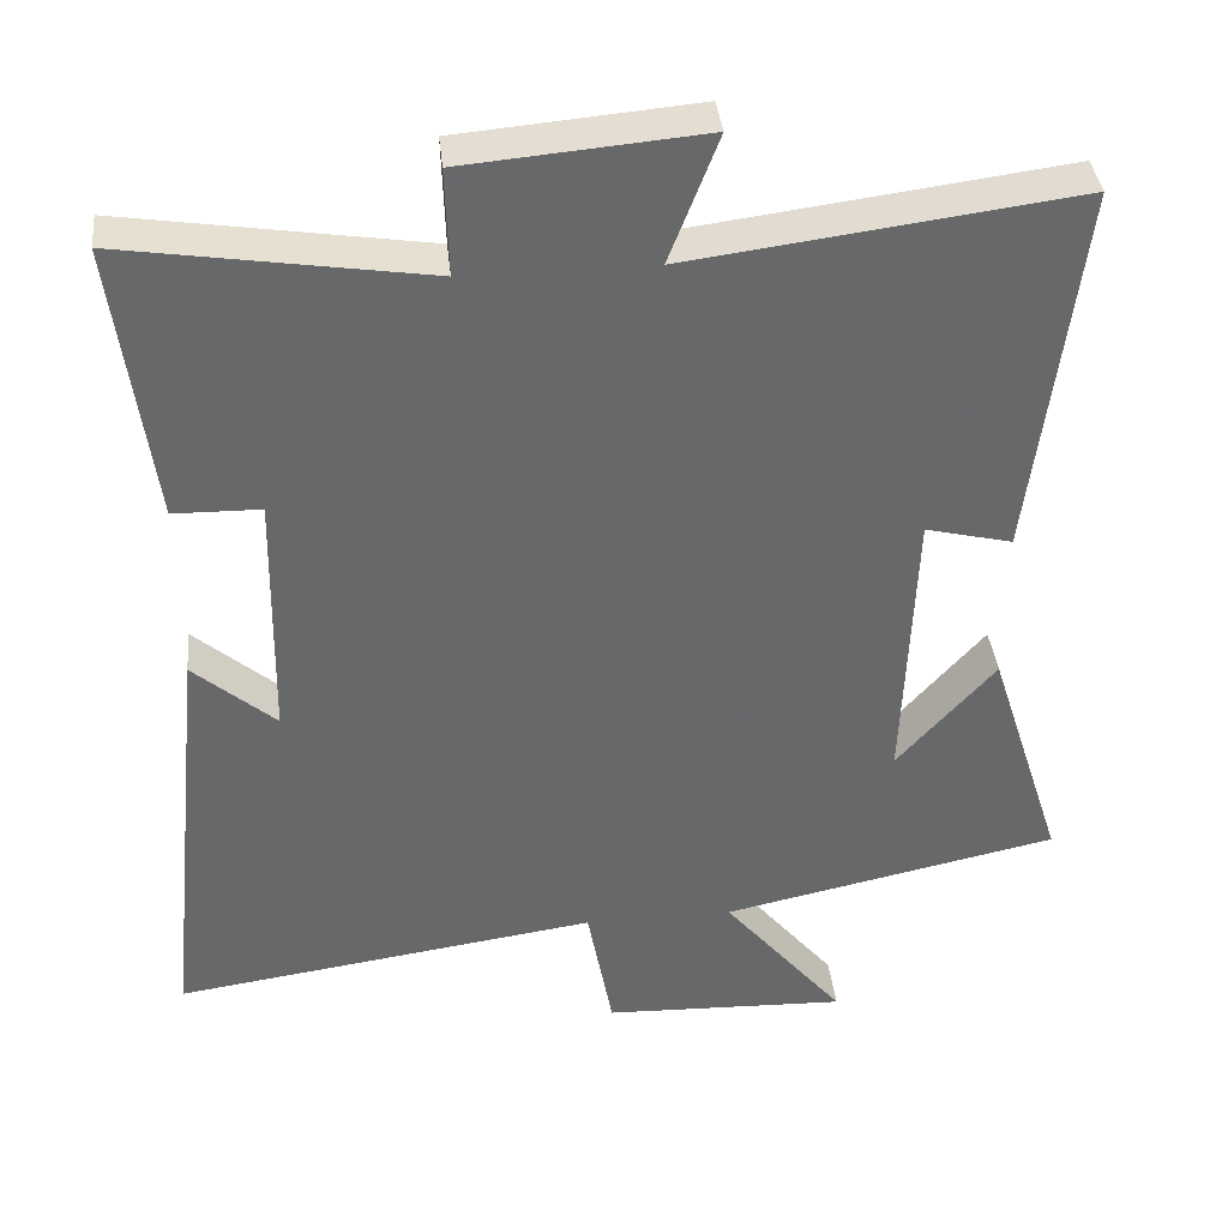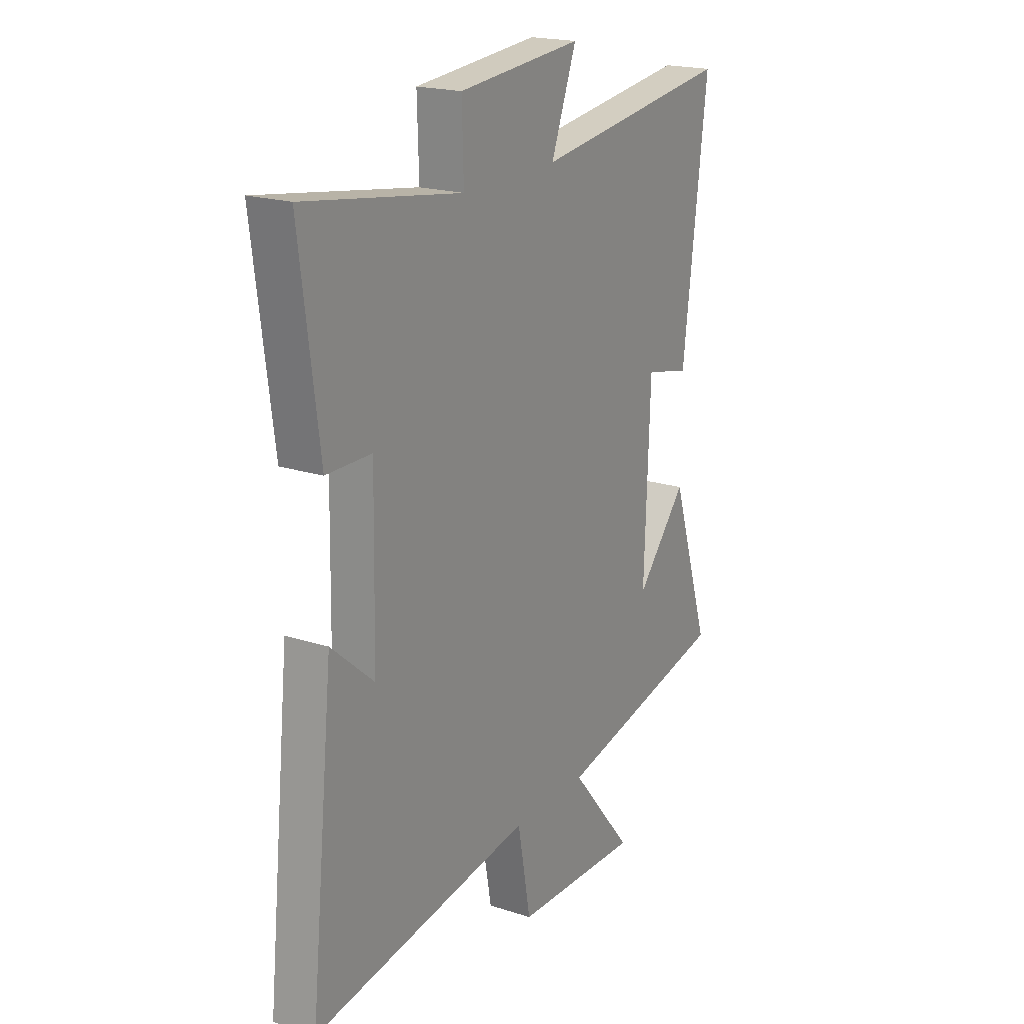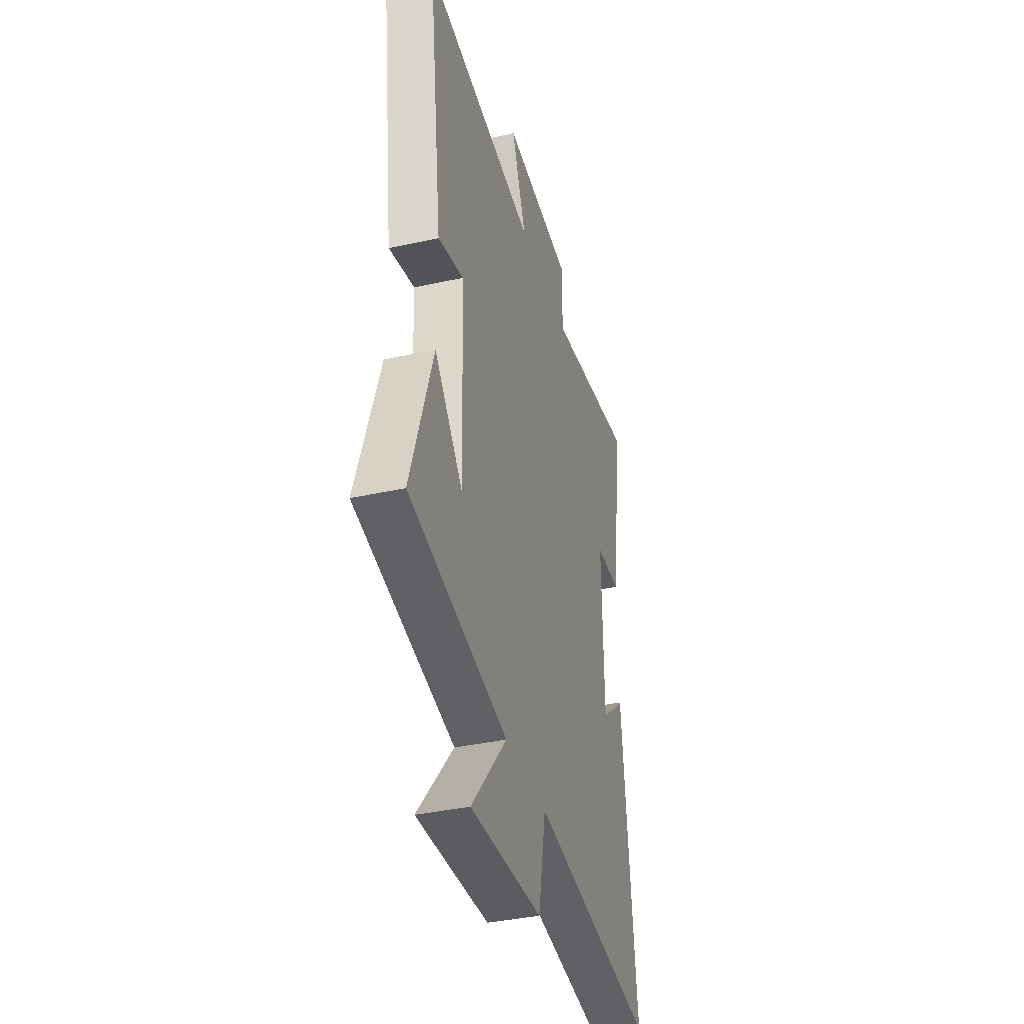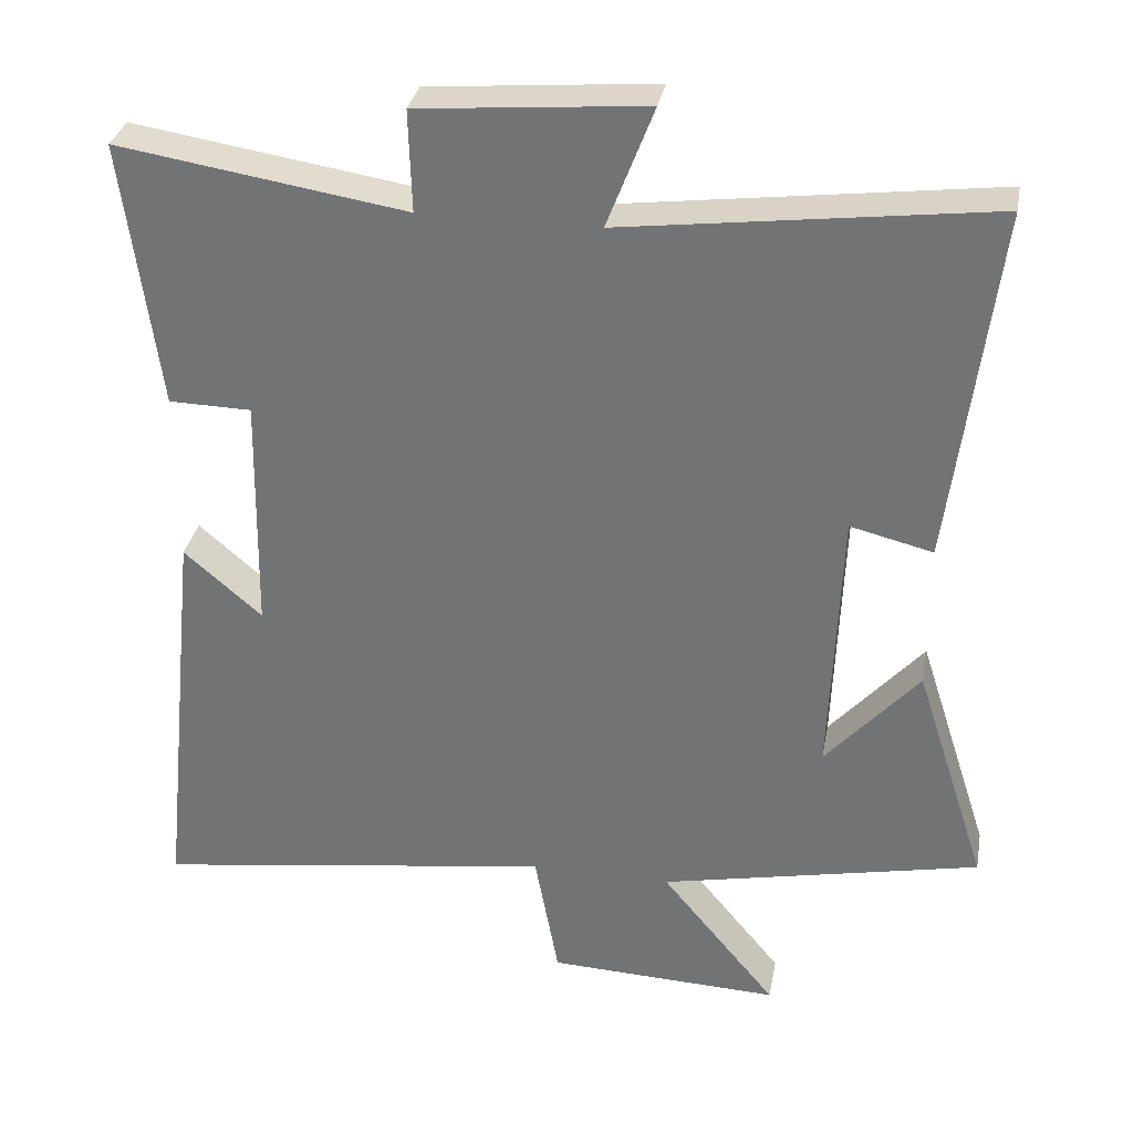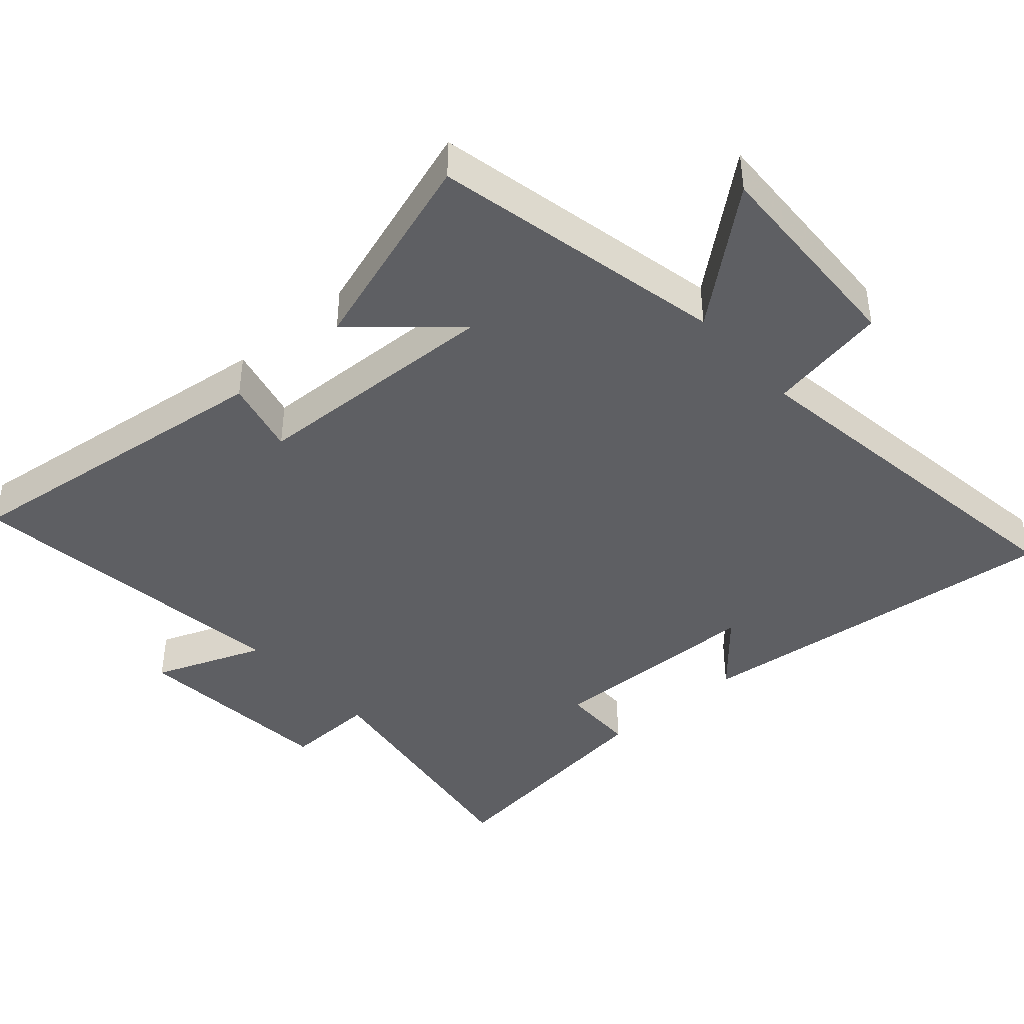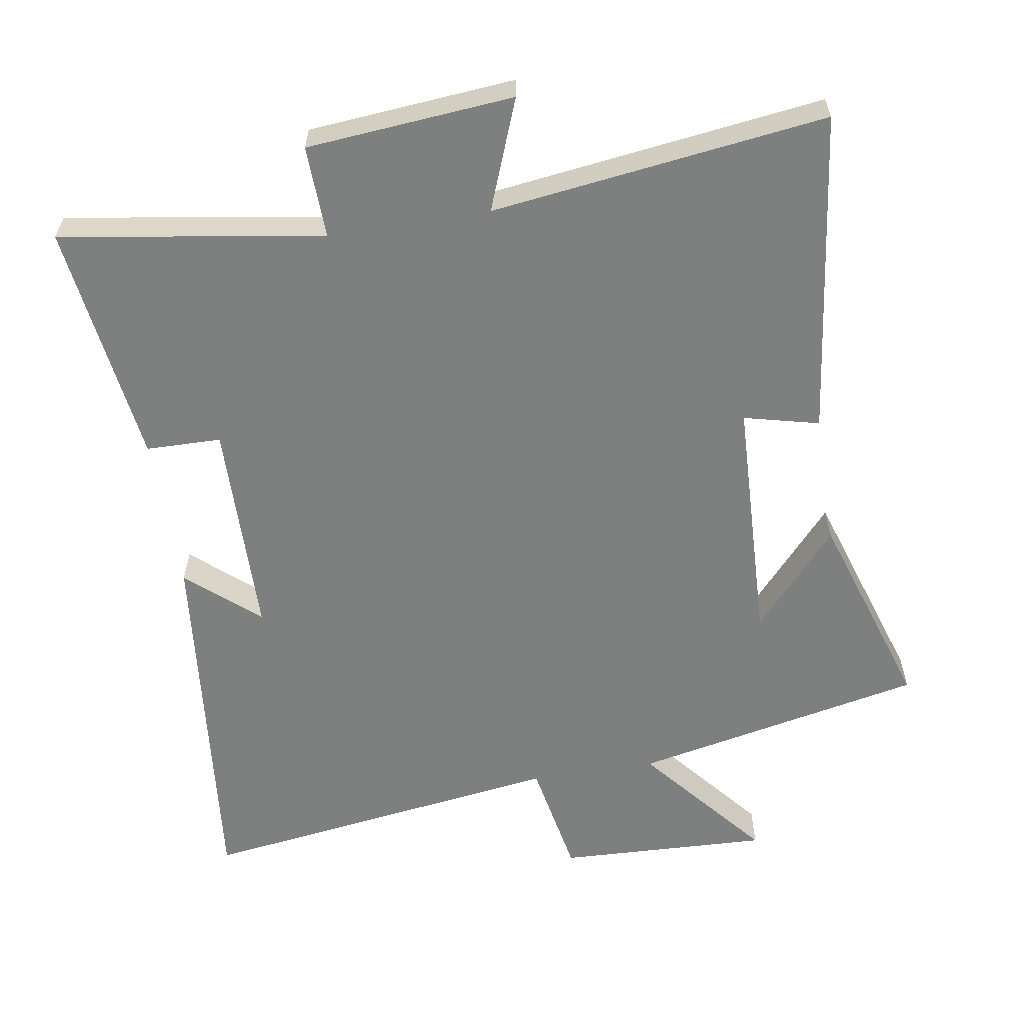
<metadata>
{"format":"obj","ext":"obj","renderer":"f3d","projection":"perspective","resolution":1024,"background":"white","views":[{"elev":38.1,"azim":-6.0,"up":"+Z"},{"elev":19.9,"azim":-59.3,"up":"+Z"},{"elev":-37.5,"azim":105.9,"up":"+Z"},{"elev":32.5,"azim":10.5,"up":"+Z"},{"elev":-41.8,"azim":131.5,"up":"+Y"},{"elev":-59.6,"azim":9.2,"up":"+Y"}]}
</metadata>
<code>
v 0.56 0.07 0.563
v 0.5 0.07 0.086
v 0.39 0.07 0.113
v 0.376 0.07 -0.253
v 0.5 0.07 -0.112
v 0.596 0.07 -0.41
v 0.169 0.07 -0.5
v 0.323 0.07 -0.686
v 0.013 0.07 -0.674
v -0.019 0.07 -0.5
v -0.557 0.07 -0.576
v -0.5 0.07 -0.028
v -0.396 0.07 -0.118
v -0.39 0.07 0.202
v -0.5 0.07 0.204
v -0.547 0.07 0.56
v -0.164 0.07 0.5
v -0.168 0.07 0.635
v 0.134 0.07 0.661
v 0.072 0.07 0.5
v 0.56 0 0.563
v 0.5 0 0.086
v 0.39 0 0.113
v 0.376 0 -0.253
v 0.5 0 -0.112
v 0.596 0 -0.41
v 0.169 0 -0.5
v 0.323 0 -0.686
v 0.013 0 -0.674
v -0.019 0 -0.5
v -0.557 0 -0.576
v -0.5 0 -0.028
v -0.396 0 -0.118
v -0.39 0 0.202
v -0.5 0 0.204
v -0.547 0 0.56
v -0.164 0 0.5
v -0.168 0 0.635
v 0.134 0 0.661
v 0.072 0 0.5
f 17 18 19 20
f 14 15 16 17
f 13 14 17 20
f 10 11 12 13
f 10 13 20 1
f 7 8 9 10
f 4 5 6 7
f 3 4 7 10
f 1 2 3
f 1 3 10
f 40 39 38 37
f 37 36 35 34
f 40 37 34 33
f 33 32 31 30
f 21 40 33 30
f 30 29 28 27
f 27 26 25 24
f 30 27 24 23
f 23 22 21
f 30 23 21
f 1 21 22 2
f 2 22 23 3
f 3 23 24 4
f 4 24 25 5
f 5 25 26 6
f 6 26 27 7
f 7 27 28 8
f 8 28 29 9
f 9 29 30 10
f 10 30 31 11
f 11 31 32 12
f 12 32 33 13
f 13 33 34 14
f 14 34 35 15
f 15 35 36 16
f 16 36 37 17
f 17 37 38 18
f 18 38 39 19
f 19 39 40 20
f 20 40 21 1

</code>
